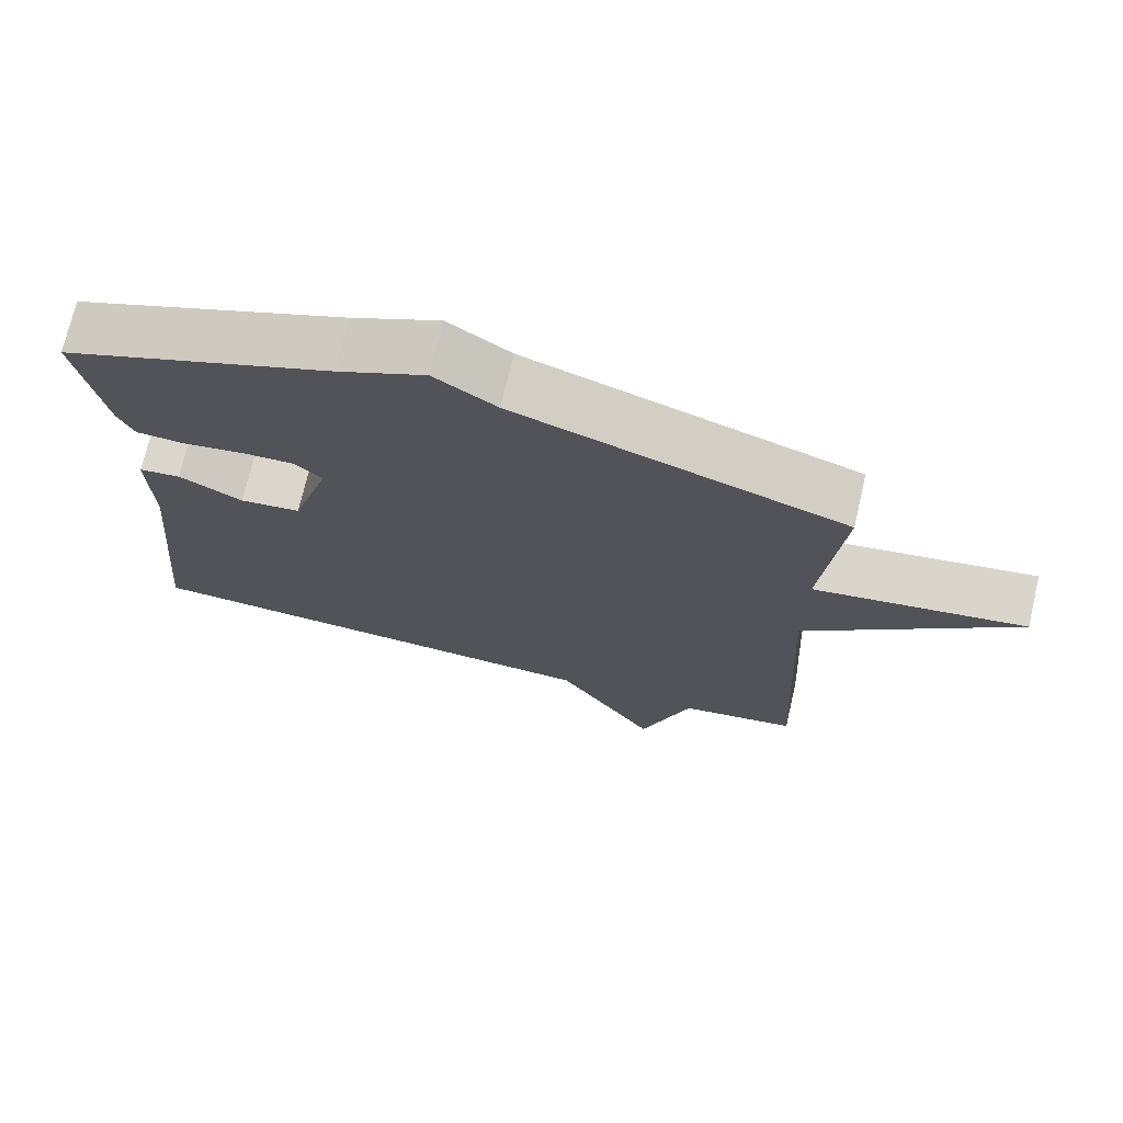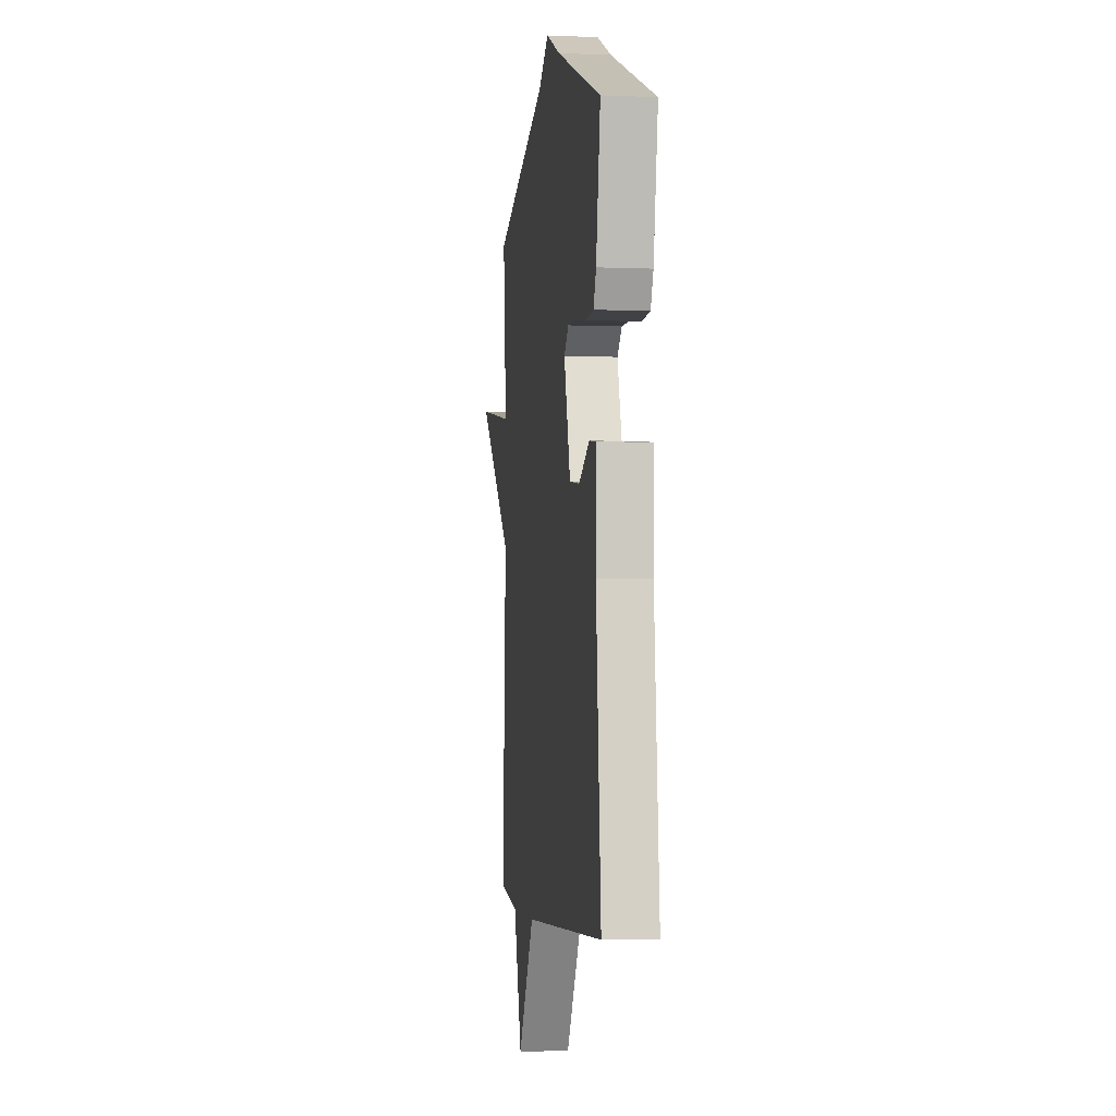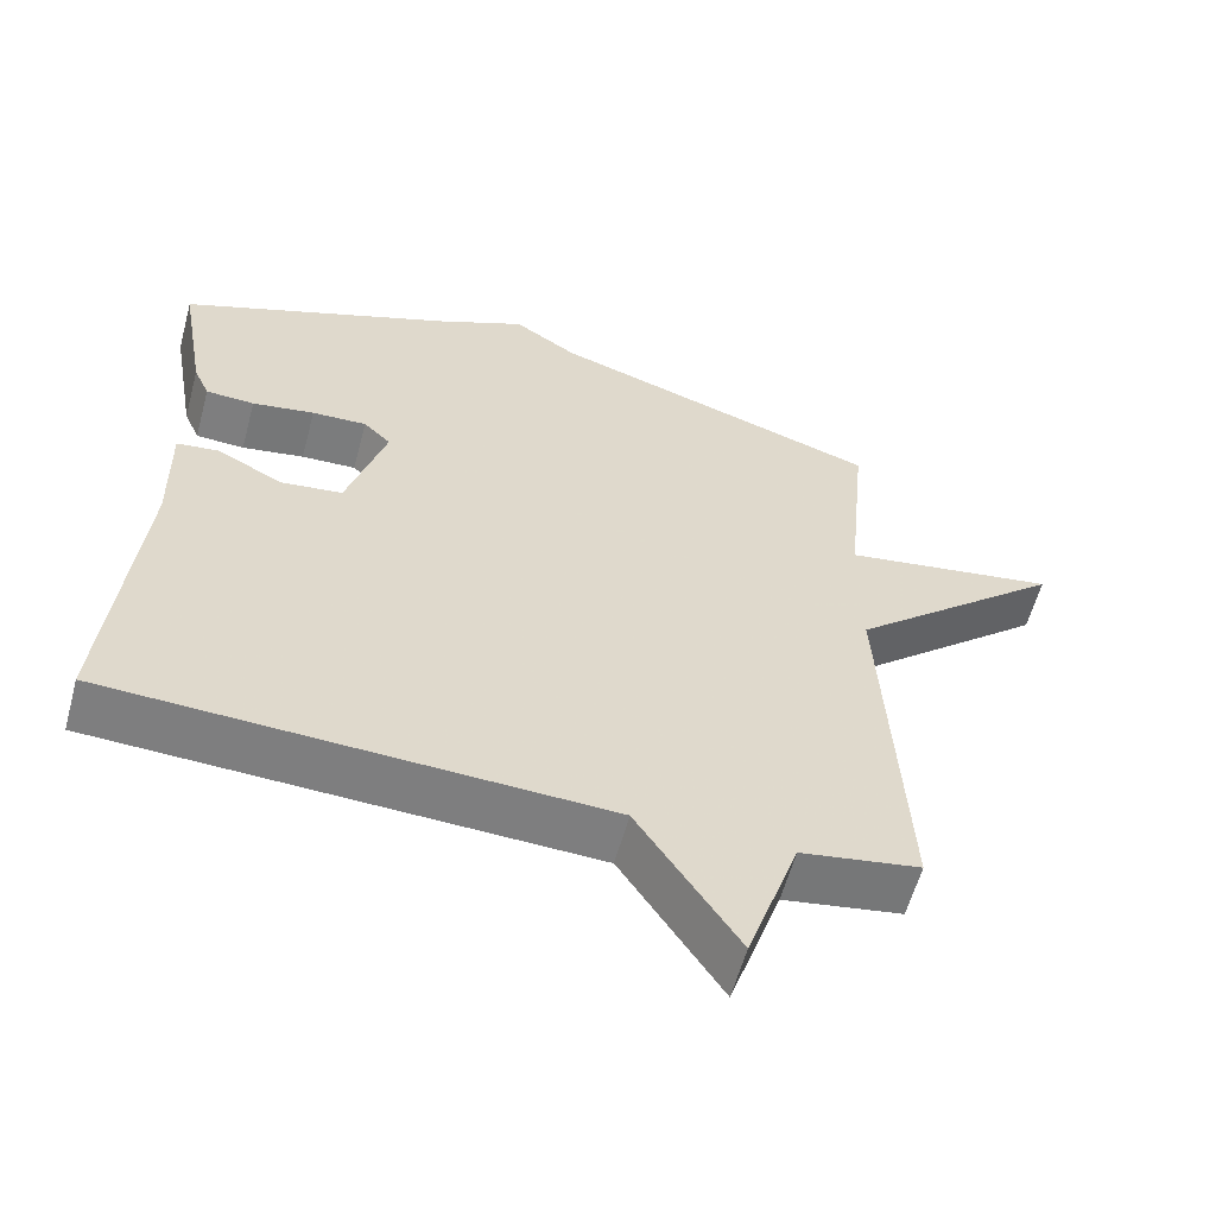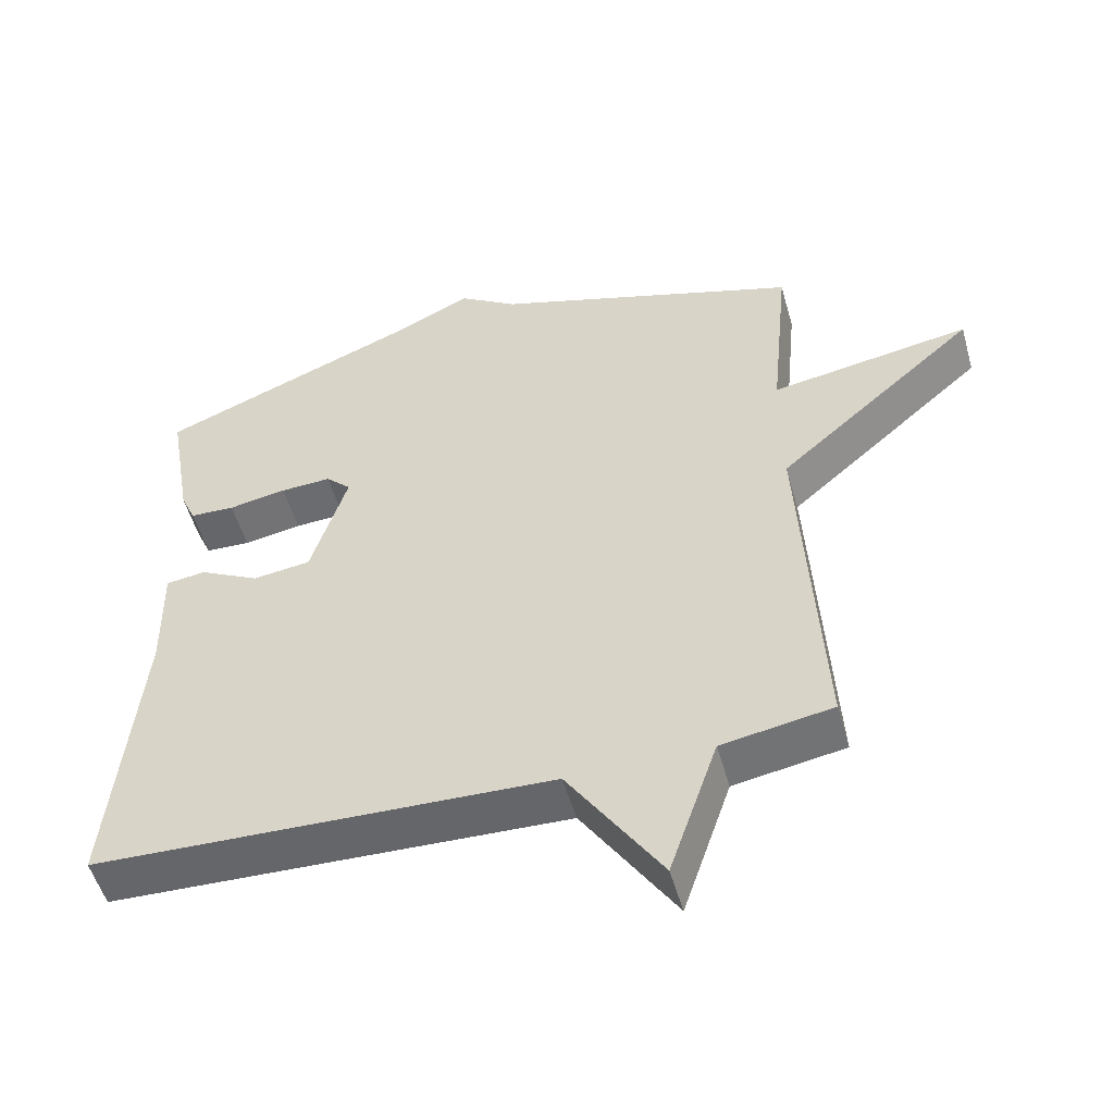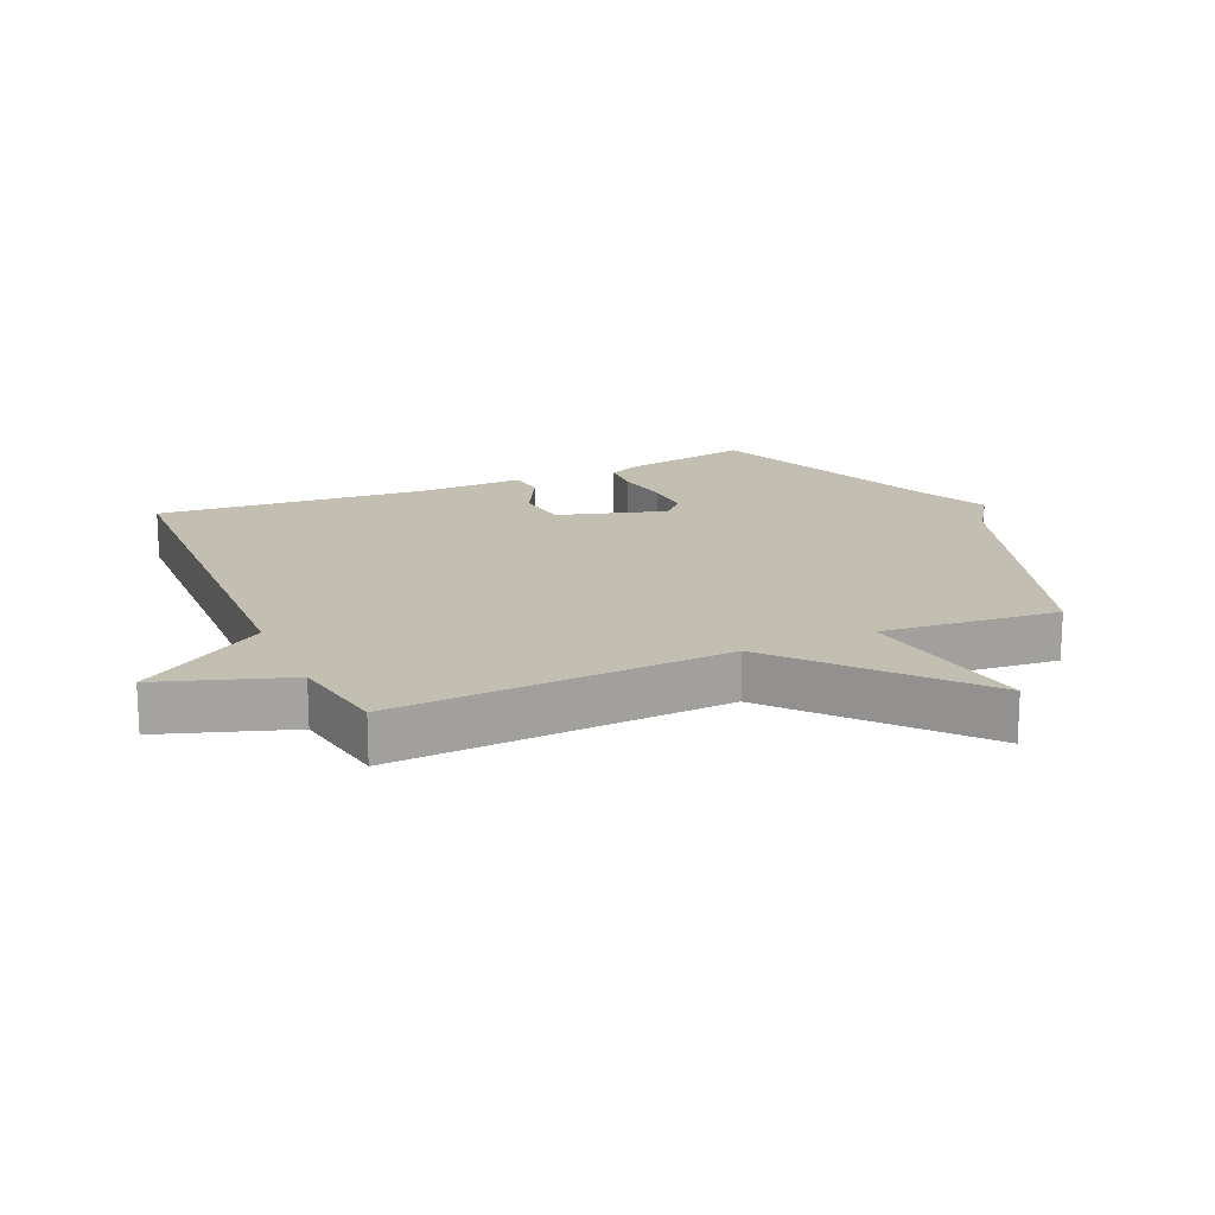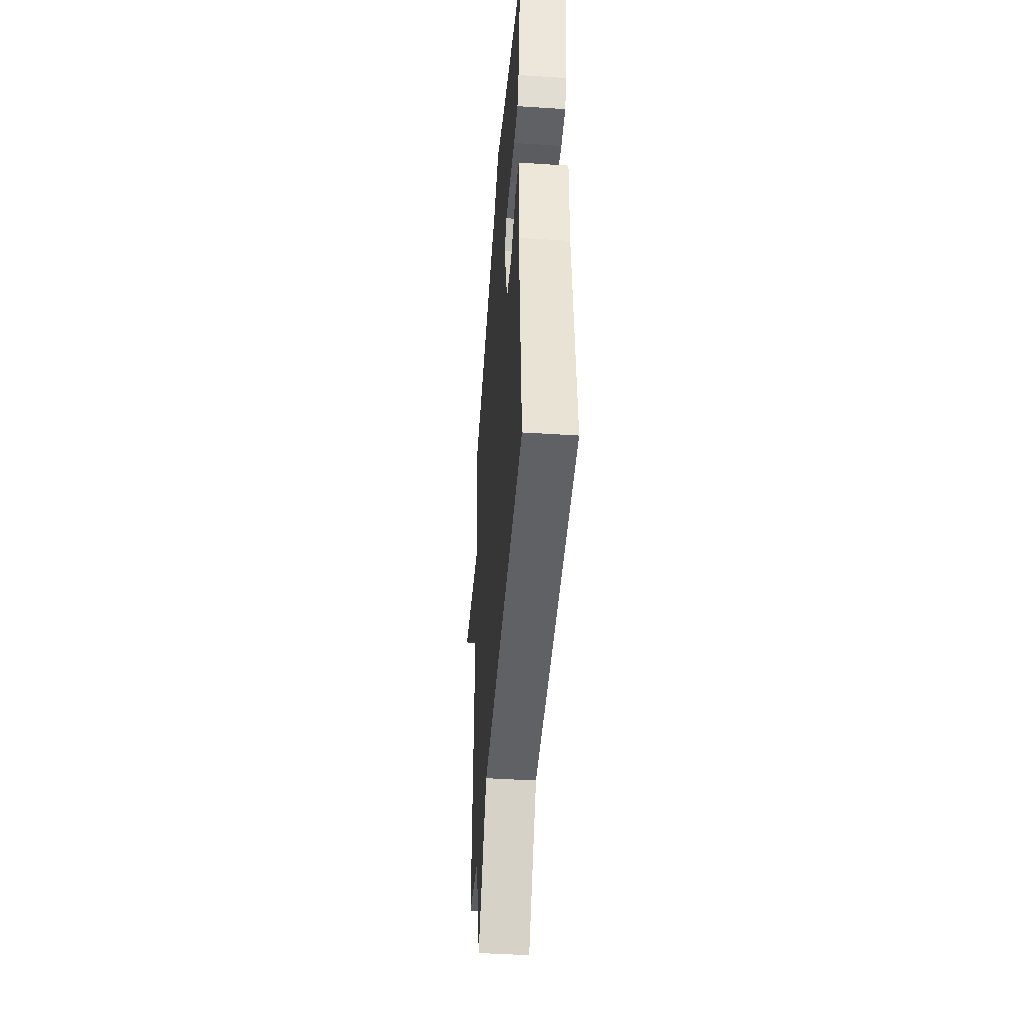
<metadata>
{"format":"obj","ext":"obj","renderer":"f3d","projection":"perspective","resolution":1024,"background":"white","views":[{"elev":72.5,"azim":-166.8,"up":"+Z"},{"elev":-3.5,"azim":82.2,"up":"+Z"},{"elev":-59.1,"azim":164.9,"up":"+Z"},{"elev":-52.8,"azim":-164.2,"up":"+Z"},{"elev":17.4,"azim":-114.0,"up":"+Y"},{"elev":-44.7,"azim":85.7,"up":"+Z"}]}
</metadata>
<code>
v -0.5 0.07 -0.5
v -0.473 0.07 0.023
v -0.755 0.07 0.268
v -0.473 0.07 0.223
v -0.5 0.07 0.5
v -0.062 0.07 0.644
v 0.021 0.07 0.699
v 0.138 0.07 0.644
v 0.5 0.07 0.5
v 0.465 0.07 0.299
v 0.444 0.07 0.251
v 0.38 0.07 0.248
v 0.298 0.07 0.262
v 0.226 0.07 0.265
v 0.19 0.07 0.23
v 0.241 0.07 0.061
v 0.323 0.07 0.051
v 0.408 0.07 0.096
v 0.464 0.07 0.089
v 0.461 0.07 -0.075
v 0.5 0.07 -0.5
v -0.144 0.07 -0.526
v -0.276 0.07 -0.728
v -0.344 0.07 -0.526
v -0.5 0 -0.5
v -0.473 0 0.023
v -0.755 0 0.268
v -0.473 0 0.223
v -0.5 0 0.5
v -0.062 0 0.644
v 0.021 0 0.699
v 0.138 0 0.644
v 0.5 0 0.5
v 0.465 0 0.299
v 0.444 0 0.251
v 0.38 0 0.248
v 0.298 0 0.262
v 0.226 0 0.265
v 0.19 0 0.23
v 0.241 0 0.061
v 0.323 0 0.051
v 0.408 0 0.096
v 0.464 0 0.089
v 0.461 0 -0.075
v 0.5 0 -0.5
v -0.144 0 -0.526
v -0.276 0 -0.728
v -0.344 0 -0.526
f 22 23 24
f 24 1 2
f 22 24 2
f 21 22 2
f 20 21 2
f 17 18 19 20
f 16 17 20 2
f 15 16 2
f 14 15 2
f 11 12 13
f 10 11 13
f 9 10 13
f 8 9 13
f 8 13 14
f 7 8 14
f 6 7 14
f 4 5 6 14
f 2 3 4
f 2 4 14
f 48 47 46
f 26 25 48
f 26 48 46
f 26 46 45
f 26 45 44
f 44 43 42 41
f 26 44 41 40
f 26 40 39
f 26 39 38
f 37 36 35
f 37 35 34
f 37 34 33
f 37 33 32
f 38 37 32
f 38 32 31
f 38 31 30
f 38 30 29 28
f 28 27 26
f 38 28 26
f 1 25 26 2
f 2 26 27 3
f 3 27 28 4
f 4 28 29 5
f 5 29 30 6
f 6 30 31 7
f 7 31 32 8
f 8 32 33 9
f 9 33 34 10
f 10 34 35 11
f 11 35 36 12
f 12 36 37 13
f 13 37 38 14
f 14 38 39 15
f 15 39 40 16
f 16 40 41 17
f 17 41 42 18
f 18 42 43 19
f 19 43 44 20
f 20 44 45 21
f 21 45 46 22
f 22 46 47 23
f 23 47 48 24
f 24 48 25 1

</code>
